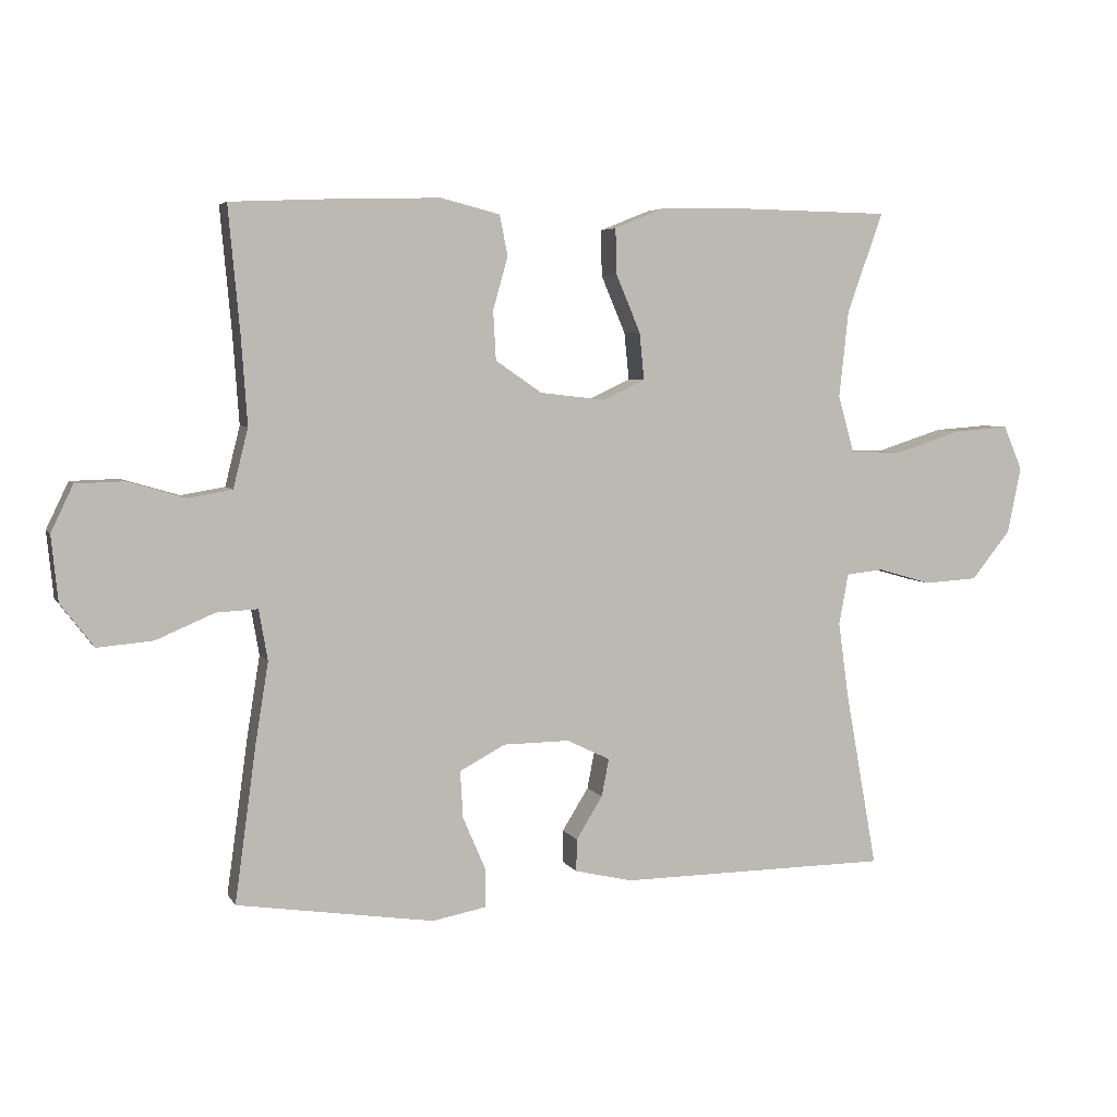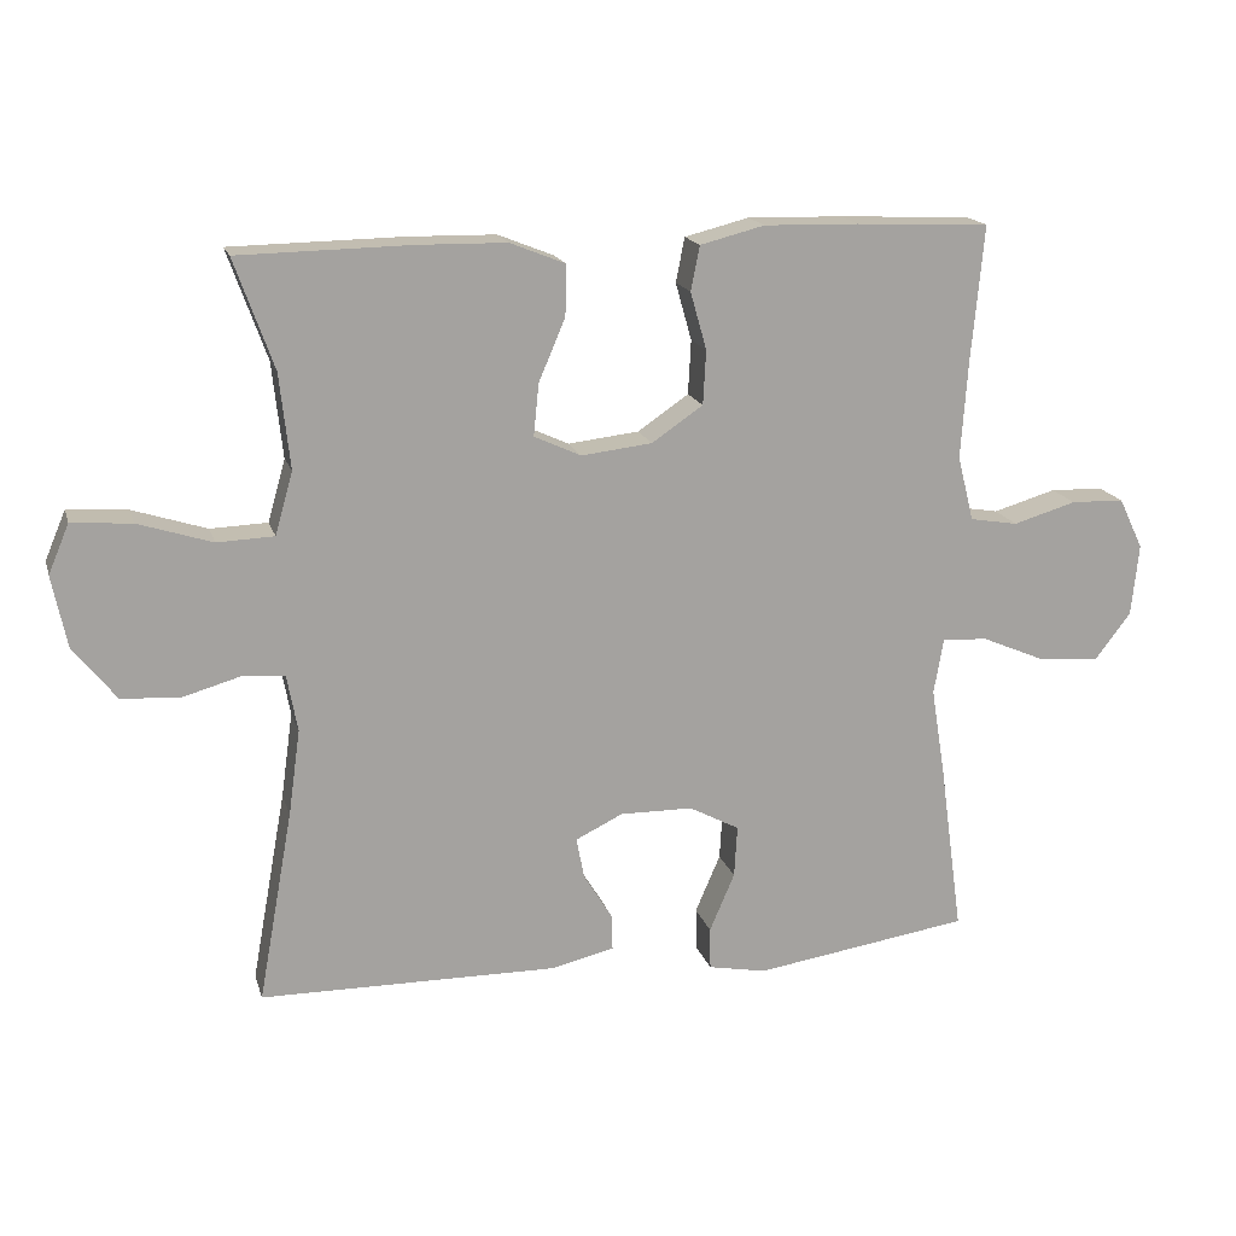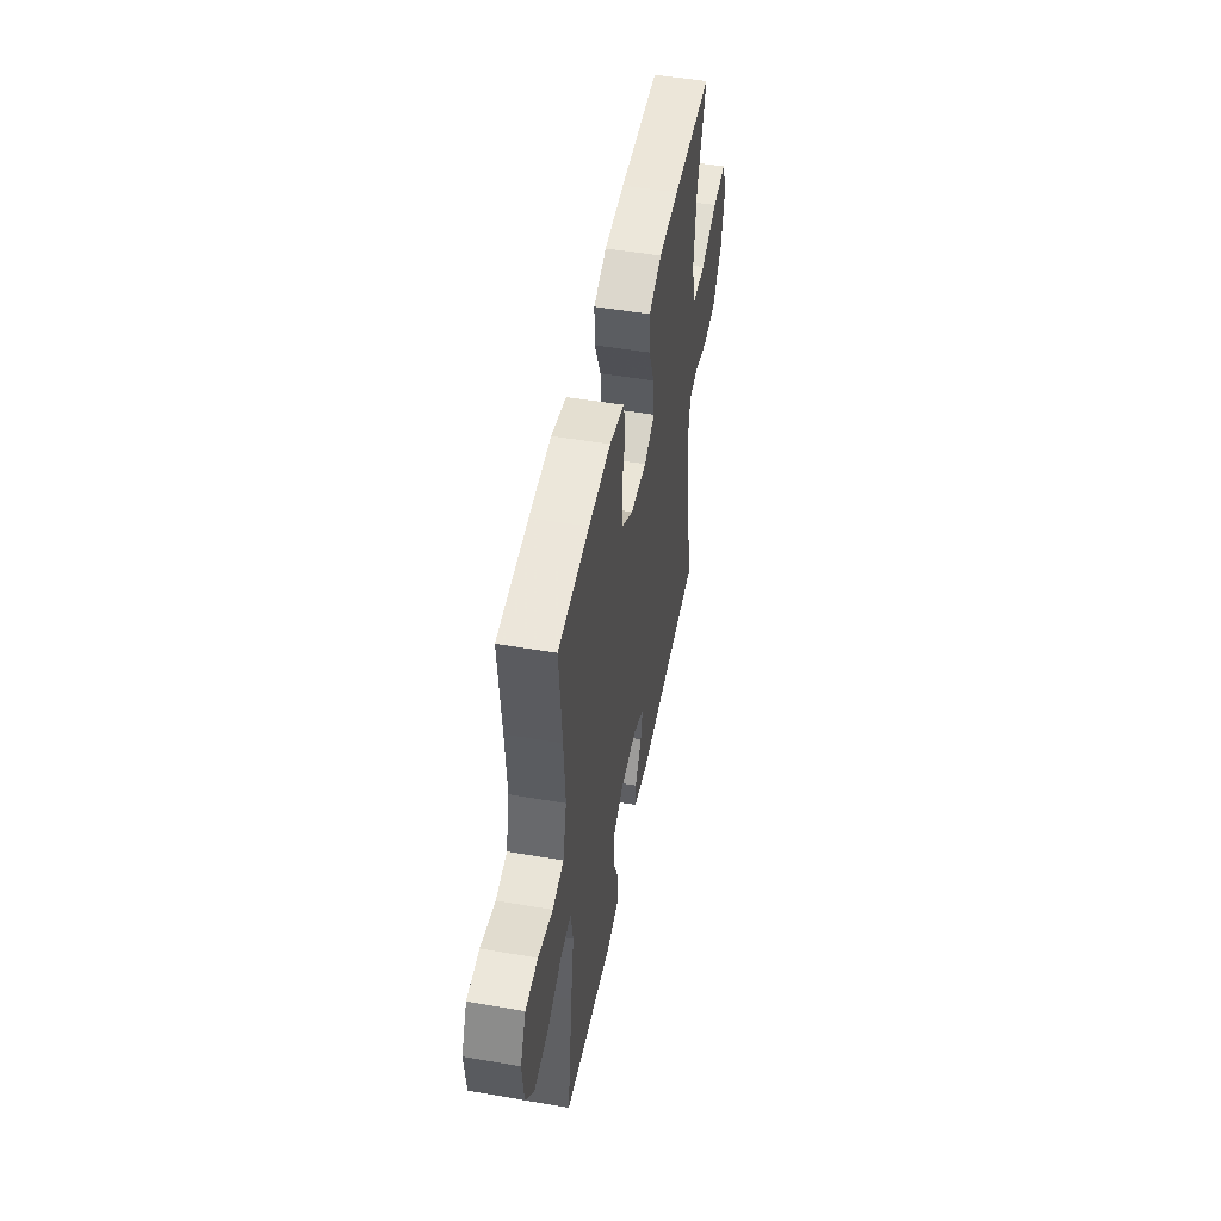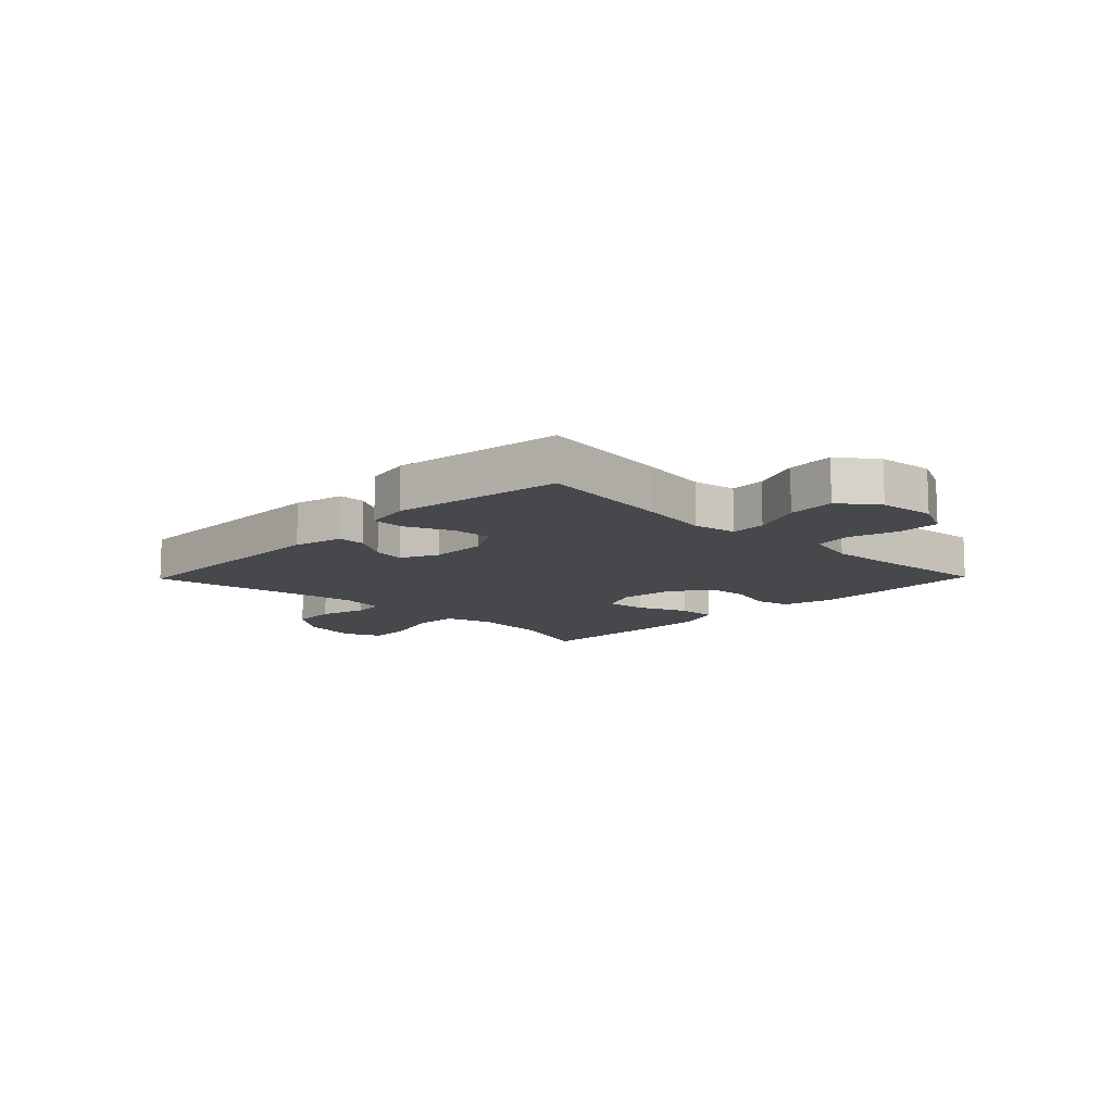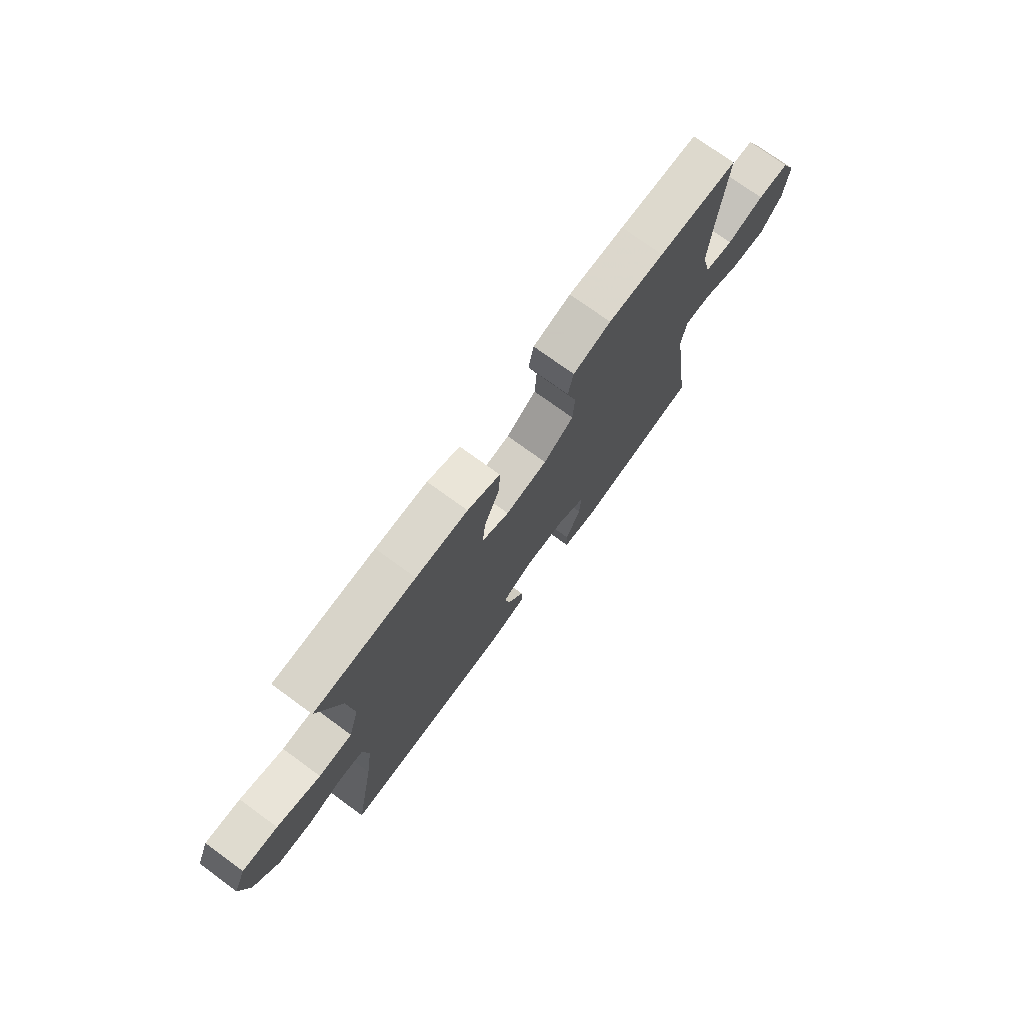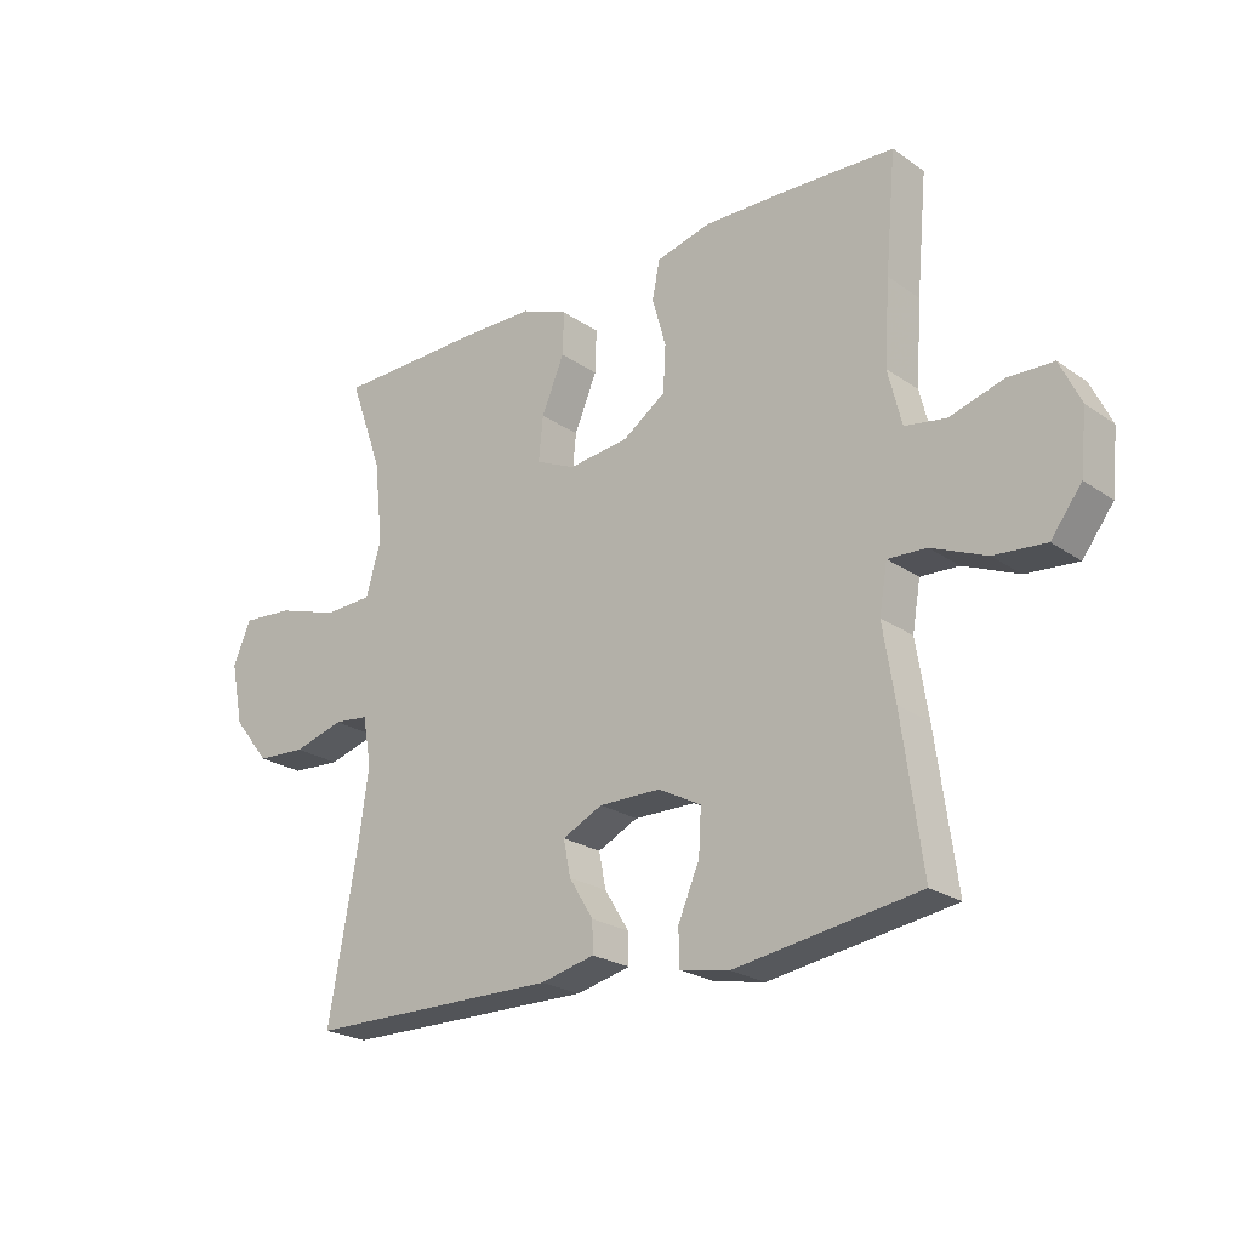
<metadata>
{"format":"obj","ext":"obj","renderer":"f3d","projection":"perspective","resolution":1024,"background":"white","views":[{"elev":5.0,"azim":-17.2,"up":"+Z"},{"elev":17.0,"azim":165.2,"up":"+Z"},{"elev":50.0,"azim":-79.3,"up":"+Z"},{"elev":-11.5,"azim":-134.3,"up":"+Y"},{"elev":74.3,"azim":126.1,"up":"+Z"},{"elev":-23.2,"azim":-139.2,"up":"+Z"}]}
</metadata>
<code>
v -0.5 0.07 -0.5
v -0.468 0.07 -0.267
v -0.449 0.07 -0.149
v -0.462 0.07 -0.074
v -0.523 0.07 -0.077
v -0.61 0.07 -0.114
v -0.692 0.07 -0.121
v -0.741 0.07 -0.057
v -0.751 0.07 0.04
v -0.718 0.07 0.109
v -0.646 0.07 0.111
v -0.561 0.07 0.086
v -0.496 0.07 0.097
v -0.474 0.07 0.185
v -0.483 0.07 0.315
v -0.5 0.07 0.5
v -0.319 0.07 0.508
v -0.191 0.07 0.511
v -0.104 0.07 0.489
v -0.092 0.07 0.429
v -0.114 0.07 0.351
v -0.11 0.07 0.278
v -0.041 0.07 0.231
v 0.055 0.07 0.22
v 0.118 0.07 0.249
v 0.111 0.07 0.319
v 0.075 0.07 0.404
v 0.073 0.07 0.472
v 0.148 0.07 0.502
v 0.267 0.07 0.504
v 0.5 0.07 0.5
v 0.447 0.07 0.352
v 0.433 0.07 0.223
v 0.457 0.07 0.139
v 0.534 0.07 0.136
v 0.634 0.07 0.168
v 0.715 0.07 0.174
v 0.743 0.07 0.108
v 0.723 0.07 0.01
v 0.665 0.07 -0.062
v 0.586 0.07 -0.067
v 0.506 0.07 -0.044
v 0.451 0.07 -0.05
v 0.437 0.07 -0.126
v 0.453 0.07 -0.241
v 0.5 0.07 -0.5
v 0.099 0.07 -0.504
v 0.013 0.07 -0.484
v 0.014 0.07 -0.436
v 0.053 0.07 -0.373
v 0.064 0.07 -0.317
v 0 0.07 -0.286
v -0.098 0.07 -0.287
v -0.166 0.07 -0.323
v -0.162 0.07 -0.393
v -0.128 0.07 -0.472
v -0.129 0.07 -0.529
v -0.208 0.07 -0.544
v -0.5 0 -0.5
v -0.468 0 -0.267
v -0.449 0 -0.149
v -0.462 0 -0.074
v -0.523 0 -0.077
v -0.61 0 -0.114
v -0.692 0 -0.121
v -0.741 0 -0.057
v -0.751 0 0.04
v -0.718 0 0.109
v -0.646 0 0.111
v -0.561 0 0.086
v -0.496 0 0.097
v -0.474 0 0.185
v -0.483 0 0.315
v -0.5 0 0.5
v -0.319 0 0.508
v -0.191 0 0.511
v -0.104 0 0.489
v -0.092 0 0.429
v -0.114 0 0.351
v -0.11 0 0.278
v -0.041 0 0.231
v 0.055 0 0.22
v 0.118 0 0.249
v 0.111 0 0.319
v 0.075 0 0.404
v 0.073 0 0.472
v 0.148 0 0.502
v 0.267 0 0.504
v 0.5 0 0.5
v 0.447 0 0.352
v 0.433 0 0.223
v 0.457 0 0.139
v 0.534 0 0.136
v 0.634 0 0.168
v 0.715 0 0.174
v 0.743 0 0.108
v 0.723 0 0.01
v 0.665 0 -0.062
v 0.586 0 -0.067
v 0.506 0 -0.044
v 0.451 0 -0.05
v 0.437 0 -0.126
v 0.453 0 -0.241
v 0.5 0 -0.5
v 0.099 0 -0.504
v 0.013 0 -0.484
v 0.014 0 -0.436
v 0.053 0 -0.373
v 0.064 0 -0.317
v 0 0 -0.286
v -0.098 0 -0.287
v -0.166 0 -0.323
v -0.162 0 -0.393
v -0.128 0 -0.472
v -0.129 0 -0.529
v -0.208 0 -0.544
f 55 56 57 58
f 54 55 58 1
f 47 48 49 50
f 45 46 47 50
f 44 45 50 51
f 43 44 51 52
f 39 40 41 42
f 39 42 43
f 38 39 43
f 35 36 37 38
f 34 35 38 43
f 33 34 43 52
f 29 30 31 32
f 26 27 28 29
f 25 26 29 32
f 24 25 32 33
f 18 19 20 21
f 18 21 22
f 15 16 17 18
f 14 15 18 22
f 13 14 22 23
f 9 10 11 12
f 9 12 13
f 8 9 13
f 5 6 7 8
f 4 5 8 13
f 54 1 2 3
f 53 54 3 4
f 24 33 52 53
f 23 24 53
f 4 13 23 53
f 116 115 114 113
f 59 116 113 112
f 108 107 106 105
f 108 105 104 103
f 109 108 103 102
f 110 109 102 101
f 100 99 98 97
f 101 100 97
f 101 97 96
f 96 95 94 93
f 101 96 93 92
f 110 101 92 91
f 90 89 88 87
f 87 86 85 84
f 90 87 84 83
f 91 90 83 82
f 79 78 77 76
f 80 79 76
f 76 75 74 73
f 80 76 73 72
f 81 80 72 71
f 70 69 68 67
f 71 70 67
f 71 67 66
f 66 65 64 63
f 71 66 63 62
f 61 60 59 112
f 62 61 112 111
f 111 110 91 82
f 111 82 81
f 111 81 71 62
f 1 59 60 2
f 2 60 61 3
f 3 61 62 4
f 4 62 63 5
f 5 63 64 6
f 6 64 65 7
f 7 65 66 8
f 8 66 67 9
f 9 67 68 10
f 10 68 69 11
f 11 69 70 12
f 12 70 71 13
f 13 71 72 14
f 14 72 73 15
f 15 73 74 16
f 16 74 75 17
f 17 75 76 18
f 18 76 77 19
f 19 77 78 20
f 20 78 79 21
f 21 79 80 22
f 22 80 81 23
f 23 81 82 24
f 24 82 83 25
f 25 83 84 26
f 26 84 85 27
f 27 85 86 28
f 28 86 87 29
f 29 87 88 30
f 30 88 89 31
f 31 89 90 32
f 32 90 91 33
f 33 91 92 34
f 34 92 93 35
f 35 93 94 36
f 36 94 95 37
f 37 95 96 38
f 38 96 97 39
f 39 97 98 40
f 40 98 99 41
f 41 99 100 42
f 42 100 101 43
f 43 101 102 44
f 44 102 103 45
f 45 103 104 46
f 46 104 105 47
f 47 105 106 48
f 48 106 107 49
f 49 107 108 50
f 50 108 109 51
f 51 109 110 52
f 52 110 111 53
f 53 111 112 54
f 54 112 113 55
f 55 113 114 56
f 56 114 115 57
f 57 115 116 58
f 58 116 59 1

</code>
